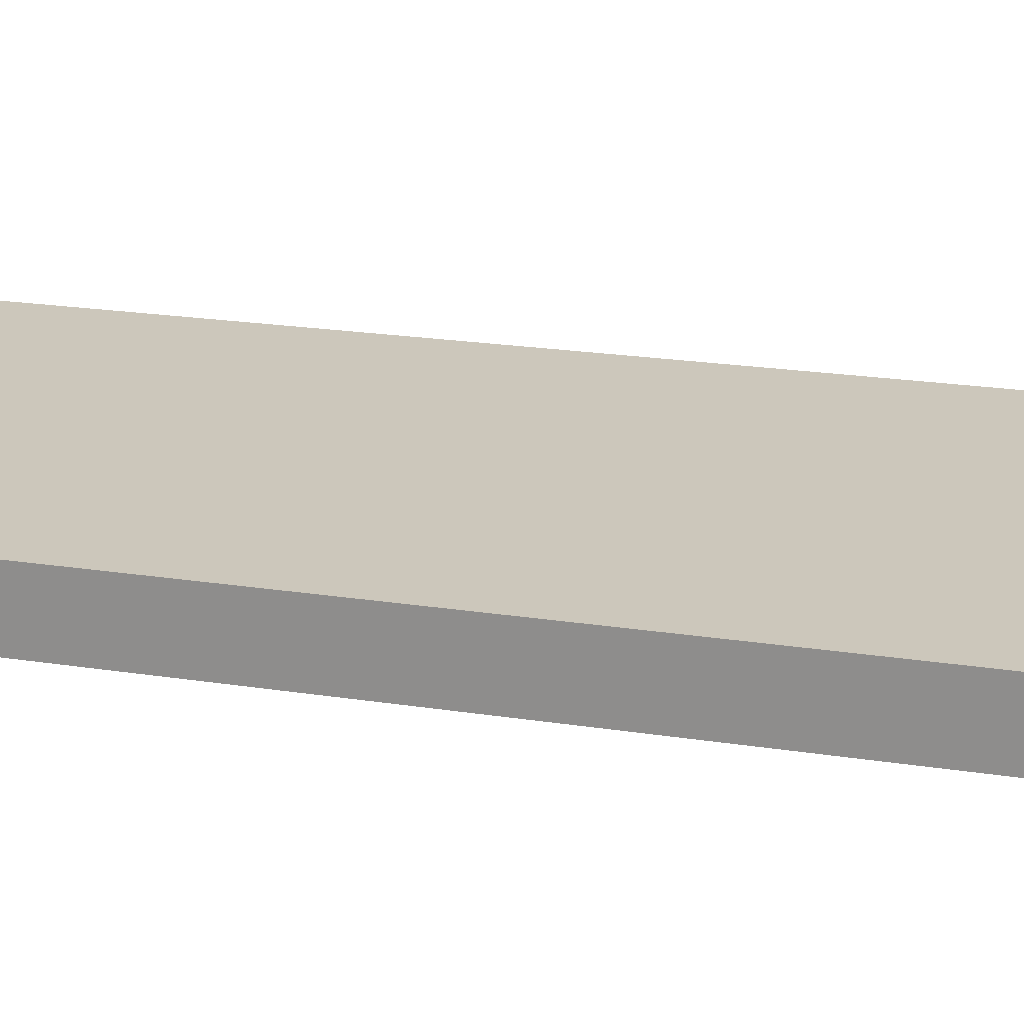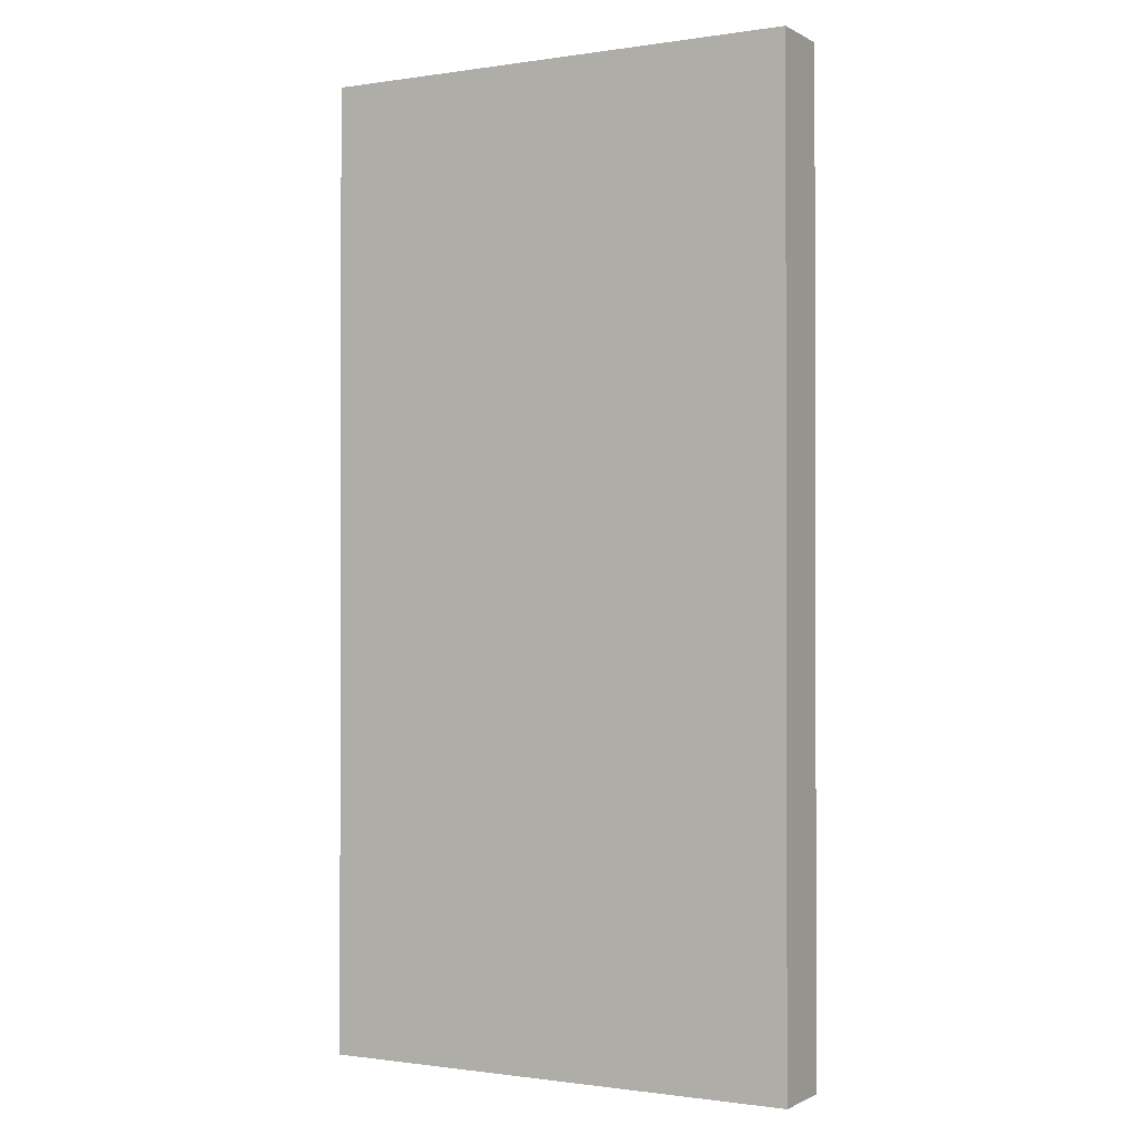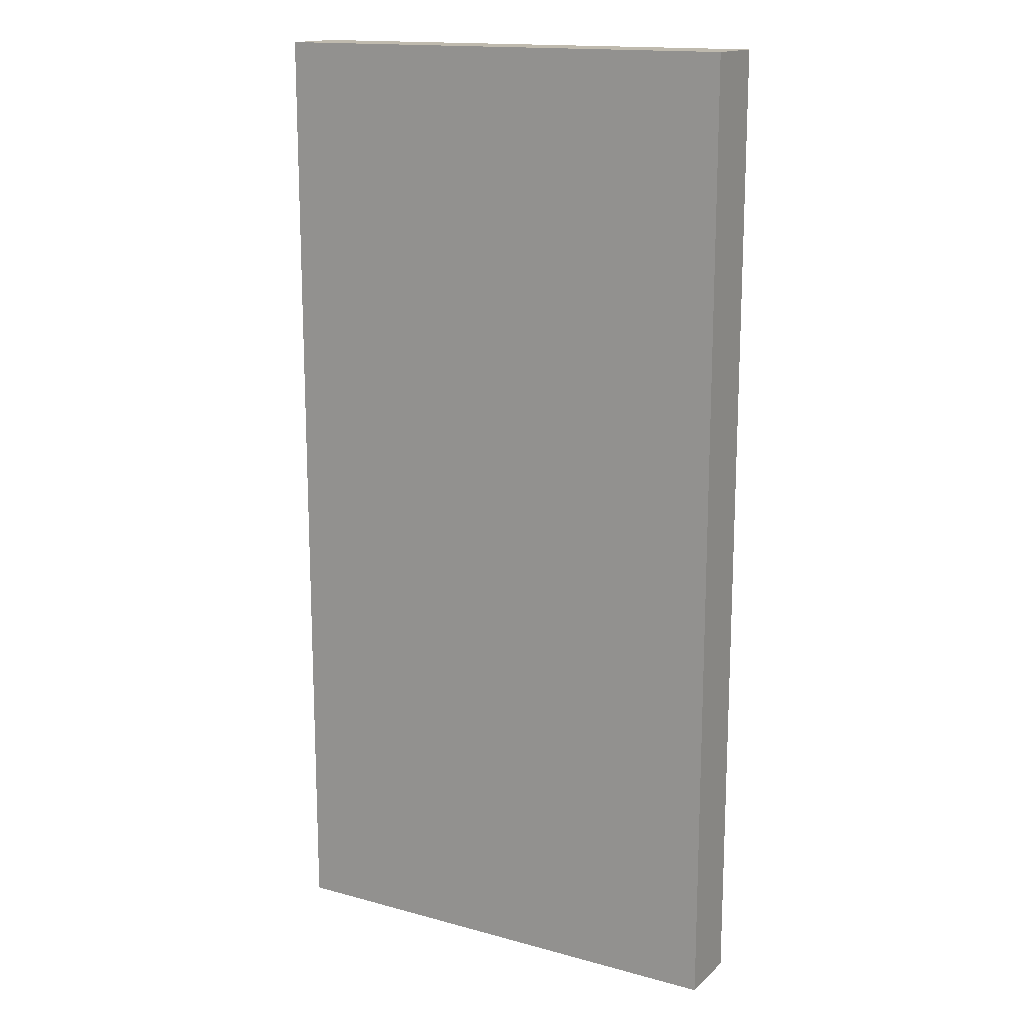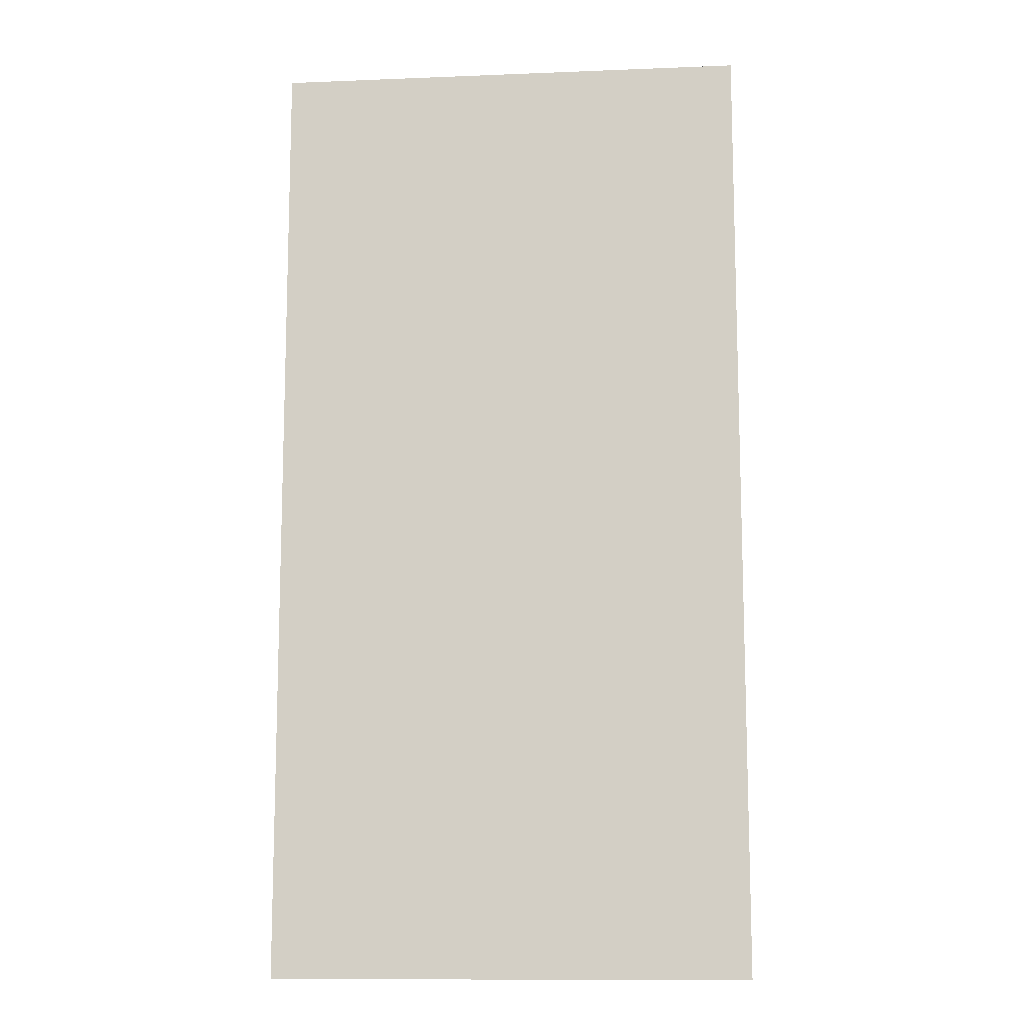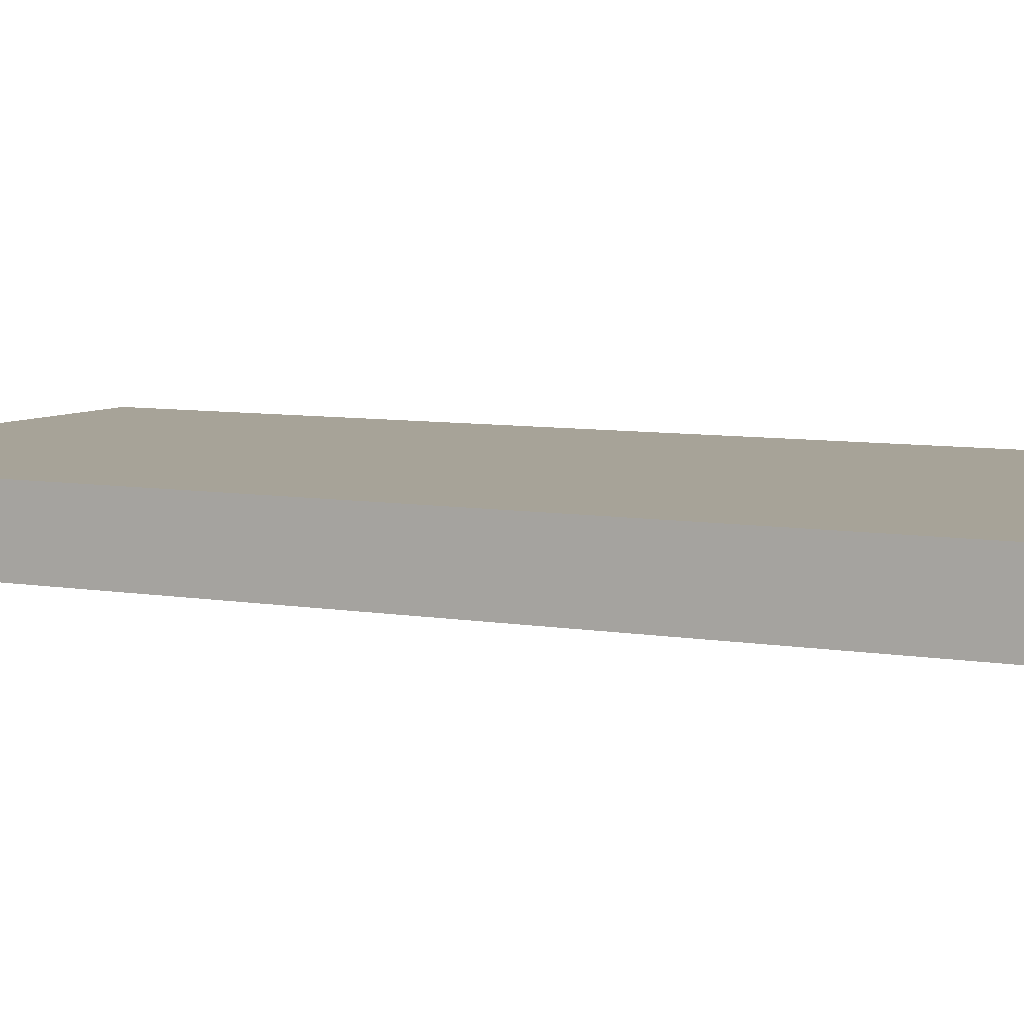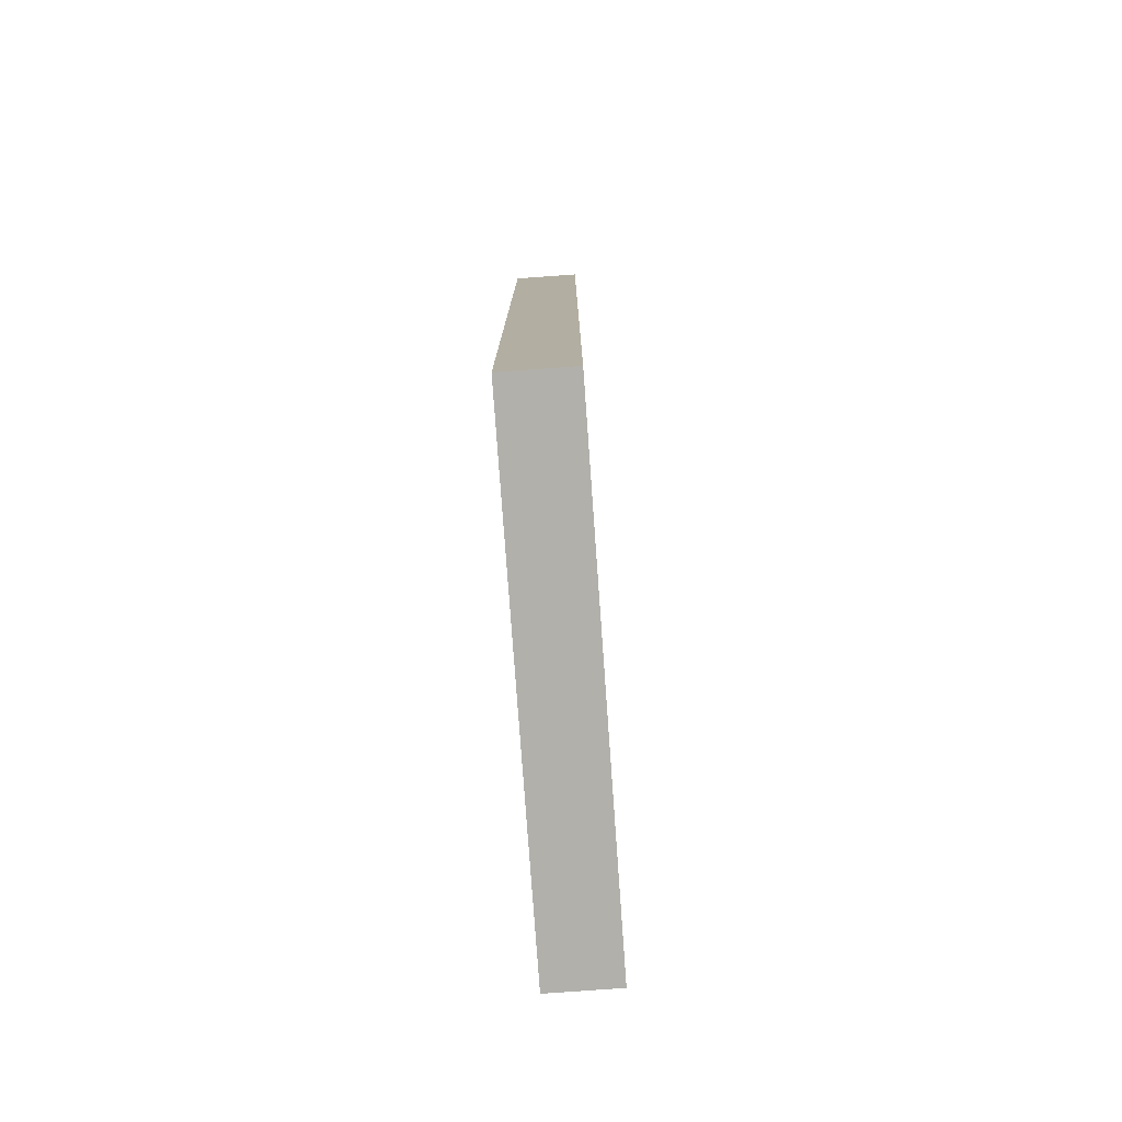
<metadata>
{"format":"obj","ext":"obj","renderer":"f3d","projection":"perspective","resolution":1024,"background":"white","views":[{"elev":21.7,"azim":105.3,"up":"+Z"},{"elev":-0.9,"azim":-150.9,"up":"+Y"},{"elev":15.6,"azim":29.8,"up":"+Y"},{"elev":-11.6,"azim":5.5,"up":"+Y"},{"elev":6.8,"azim":-62.3,"up":"+Z"},{"elev":-78.5,"azim":-85.9,"up":"+Y"}]}
</metadata>
<code>
g default
v -3.409 0.8425 0.2535
v -1.409 0.8425 0.2535
v -3.409 4.843 0.2535
v -1.409 4.843 0.2535
v -3.409 4.843 -0.02375
v -1.409 4.843 -0.02375
v -3.409 0.8425 -0.02375
v -1.409 0.8425 -0.02375
g pCube1
f 1 2 4 3
f 3 4 6 5
f 5 6 8 7
f 7 8 2 1
f 2 8 6 4
f 7 1 3 5

</code>
